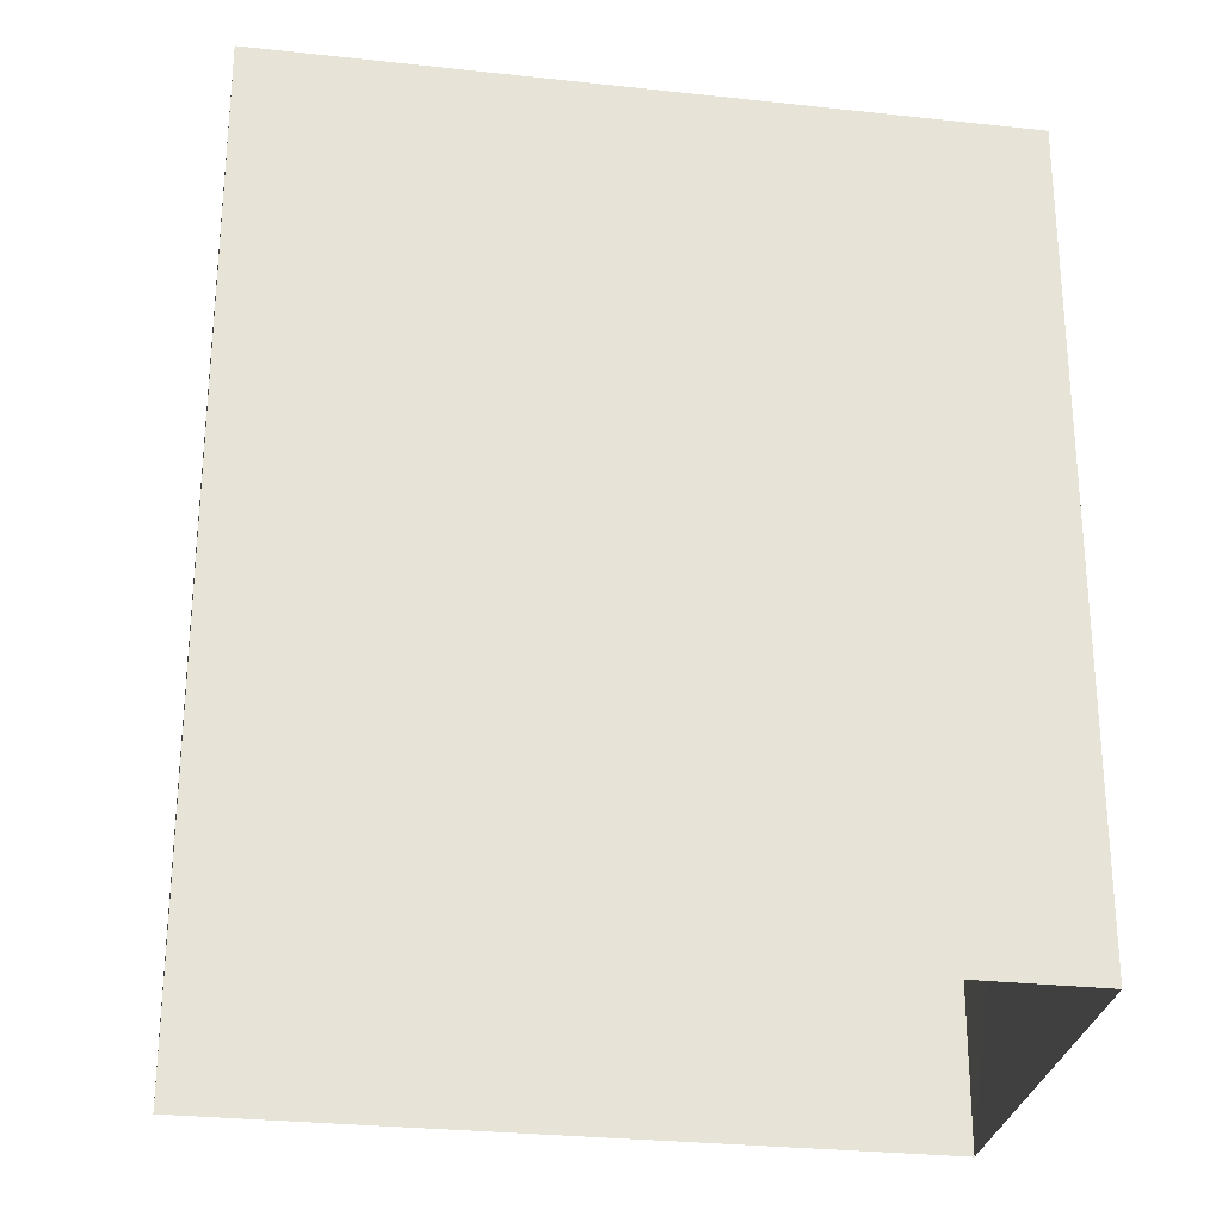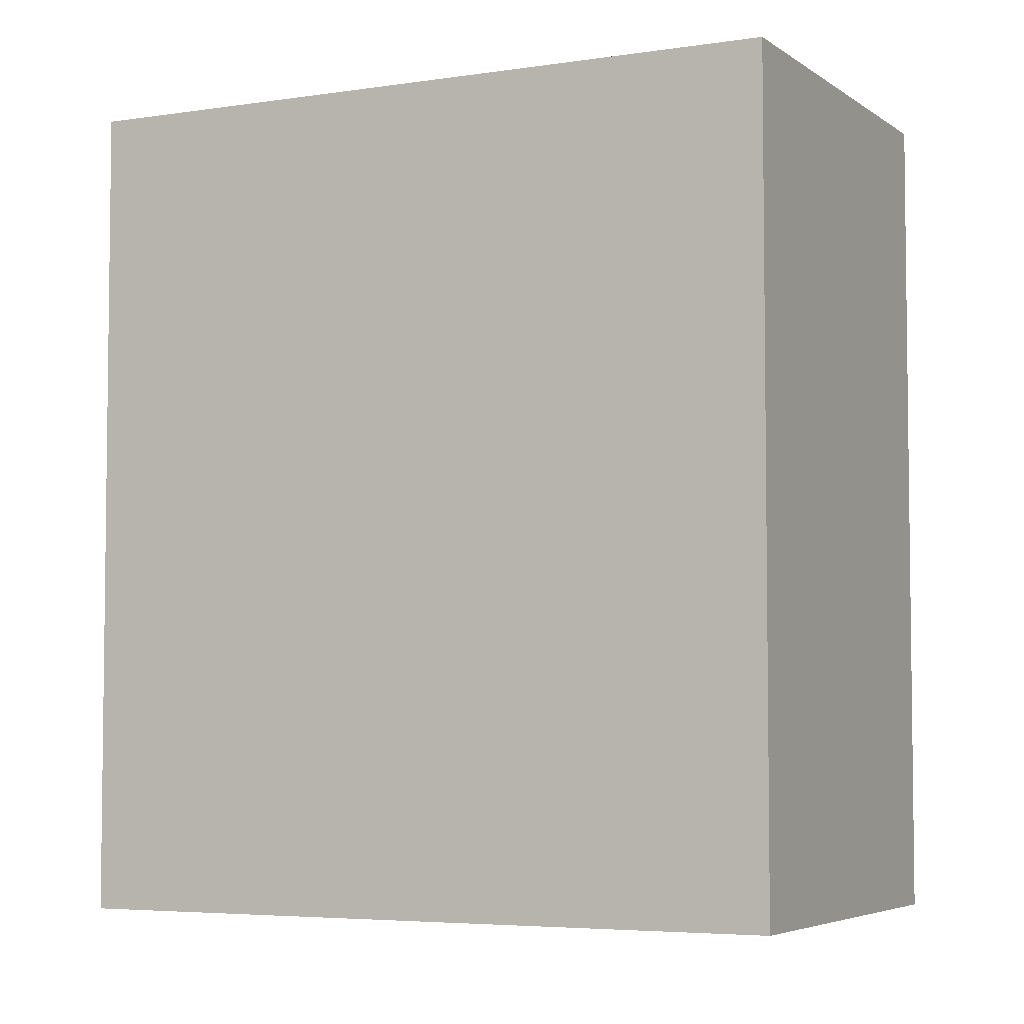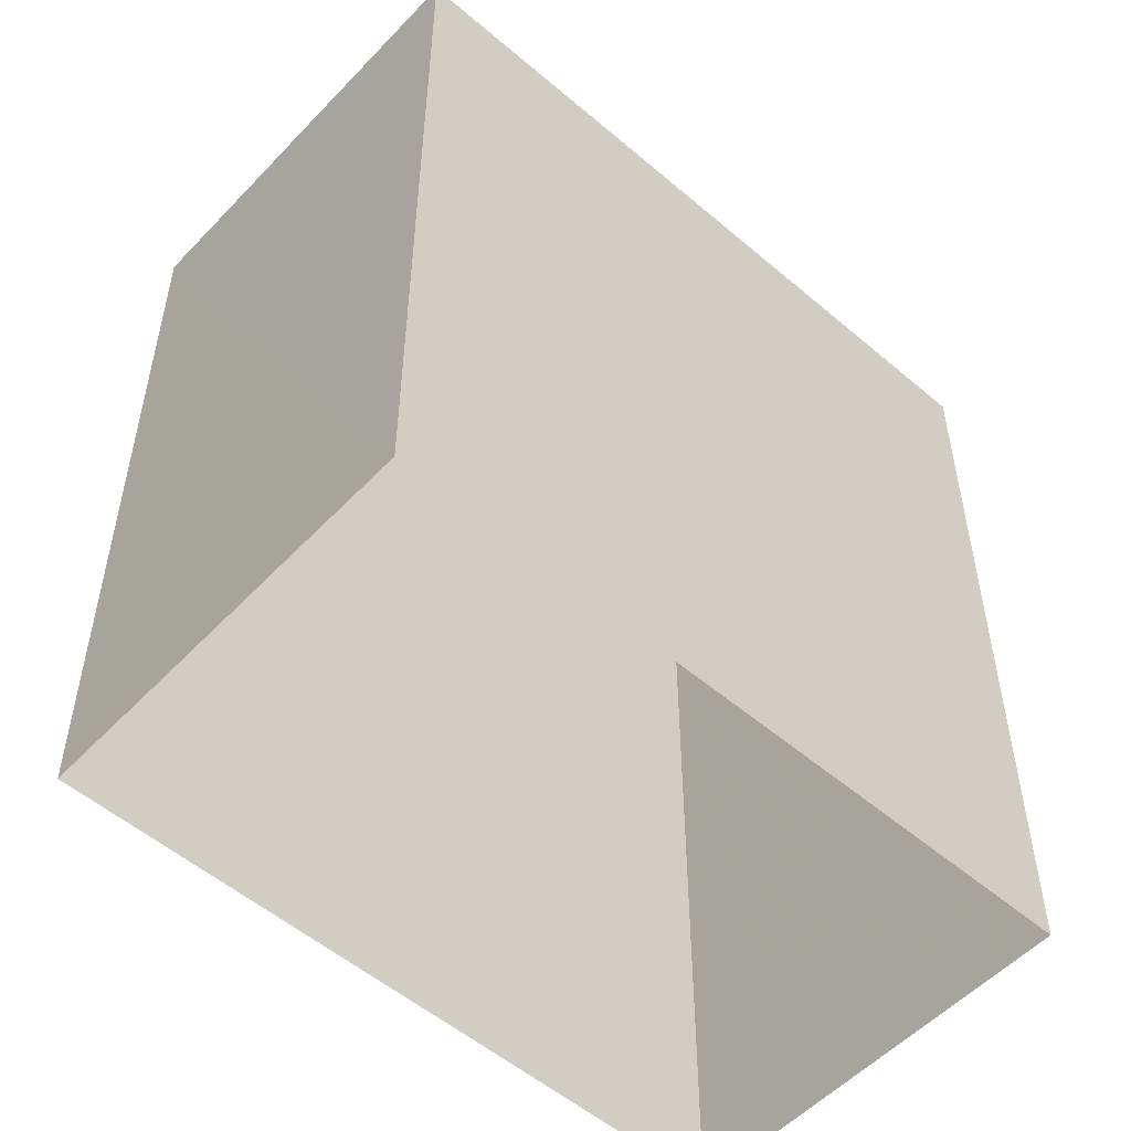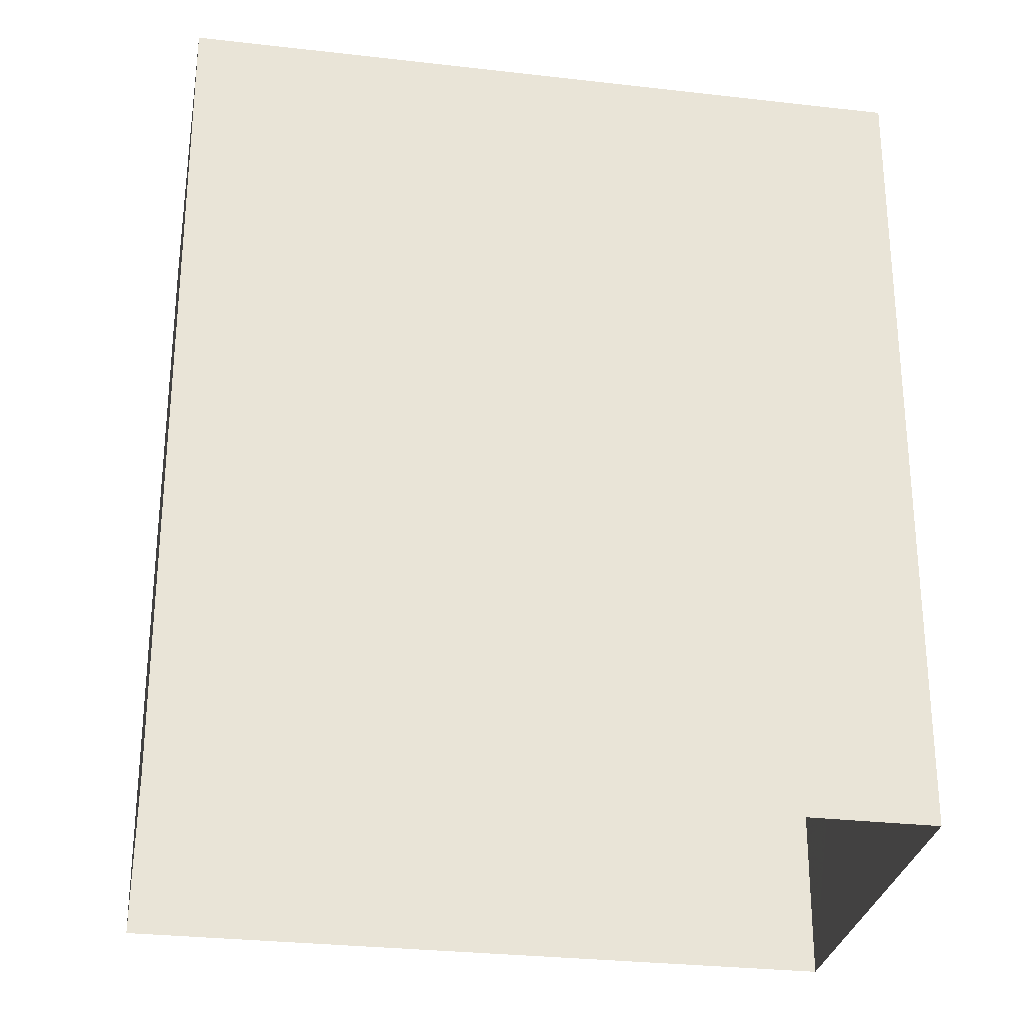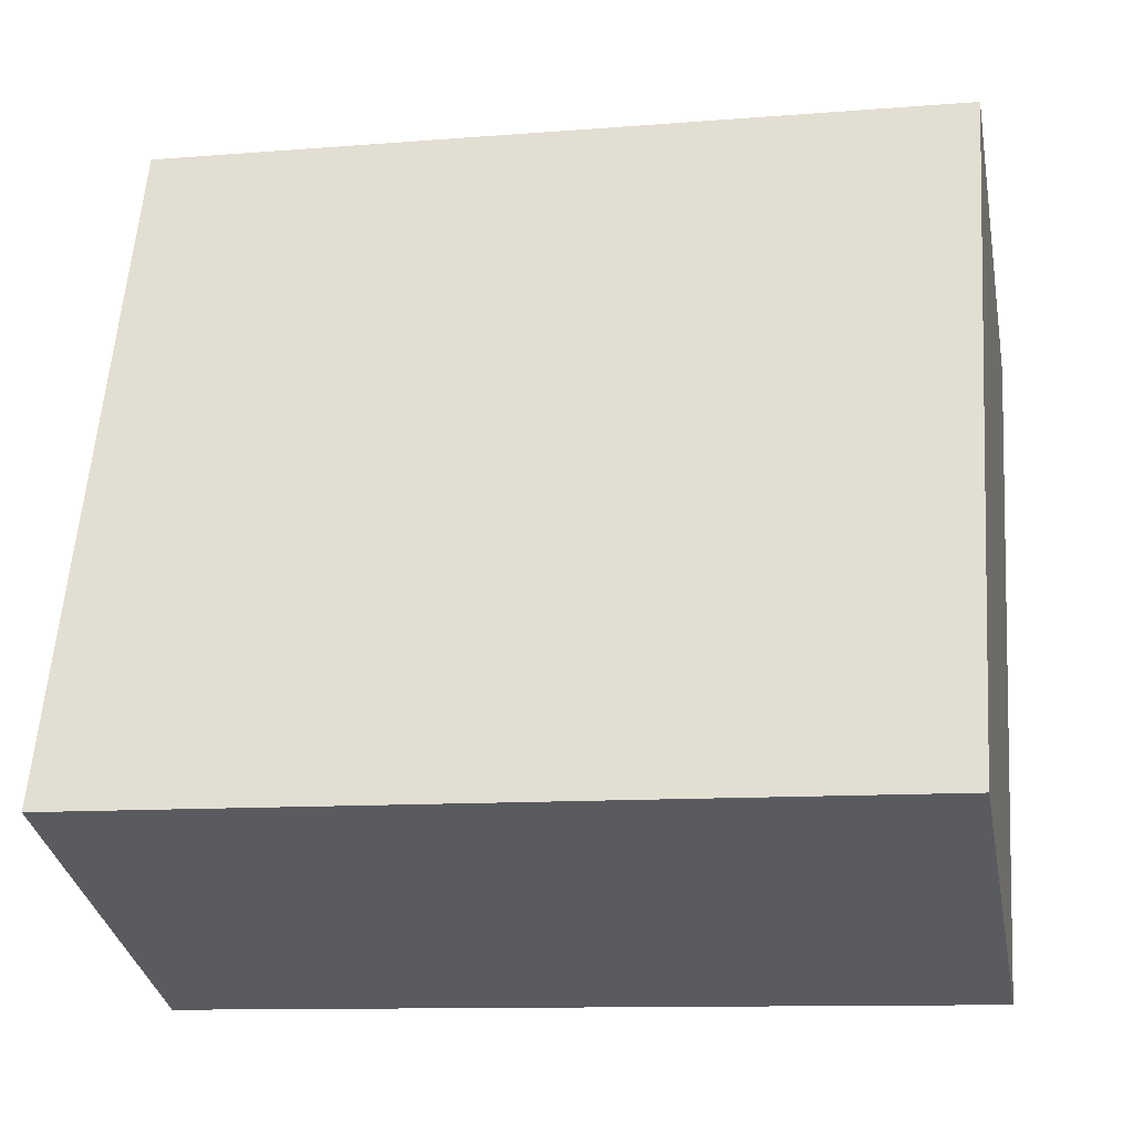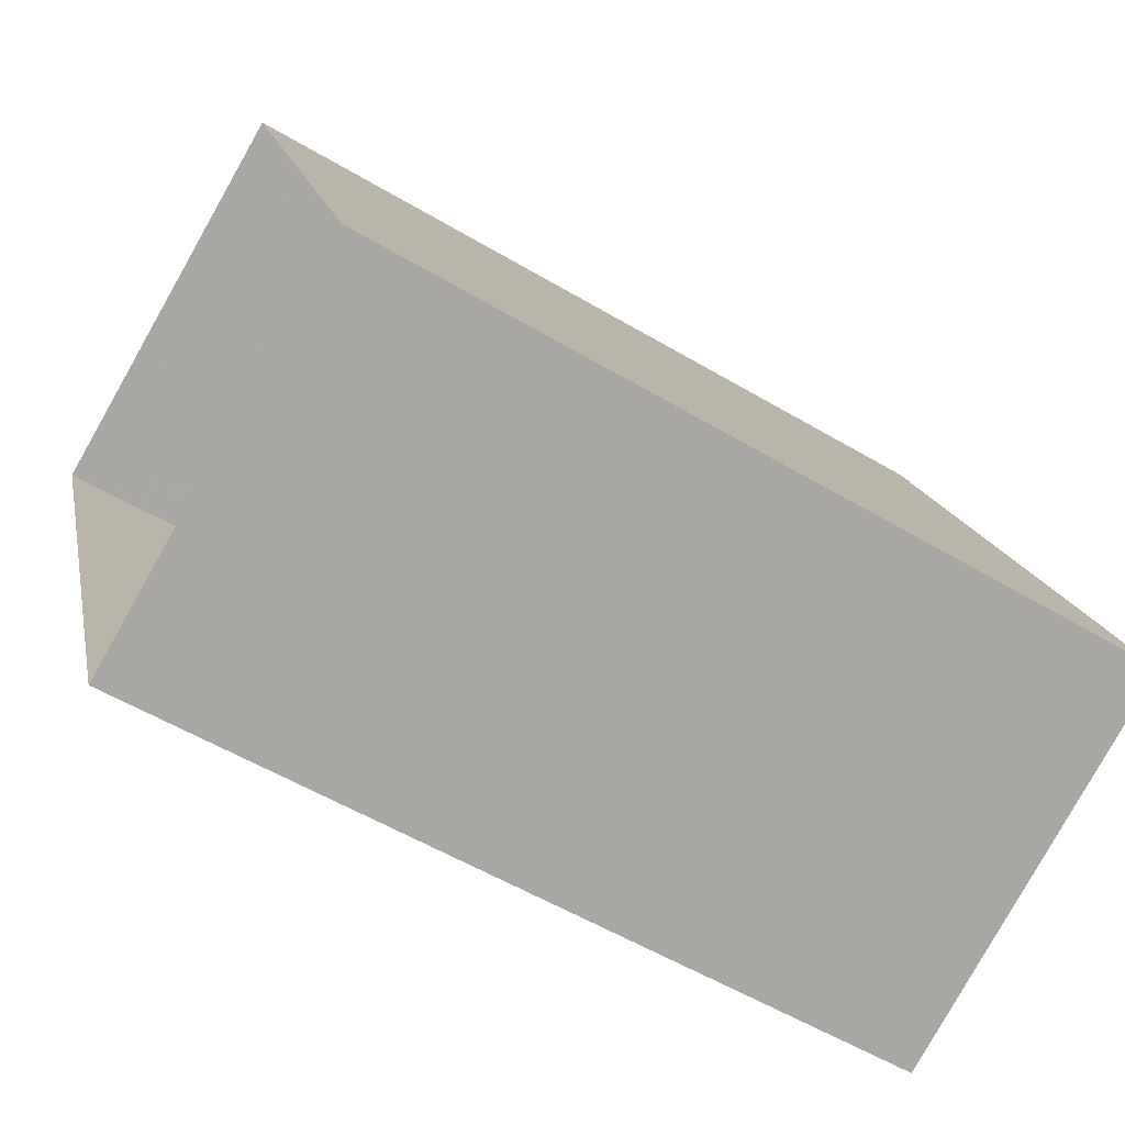
<metadata>
{"format":"obj","ext":"obj","renderer":"f3d","projection":"perspective","resolution":1024,"background":"white","views":[{"elev":-28.1,"azim":-120.7,"up":"+Z"},{"elev":-4.8,"azim":95.2,"up":"+Z"},{"elev":-53.6,"azim":26.4,"up":"+Z"},{"elev":-28.8,"azim":-121.1,"up":"+Z"},{"elev":-11.0,"azim":-78.7,"up":"+Y"},{"elev":-56.1,"azim":-121.9,"up":"+Y"}]}
</metadata>
<code>
v -1.165e+04 -3.393e+04 30.29
v -1.164e+04 -3.392e+04 30.29
v -1.164e+04 -3.392e+04 30.29
v -1.164e+04 -3.393e+04 30.29
v -1.165e+04 -3.393e+04 36.1
v -1.164e+04 -3.393e+04 36.1
v -1.164e+04 -3.392e+04 36.1
v -1.164e+04 -3.392e+04 36.1
f 1 2 3
f 4 1 3
f 5 6 7
f 8 5 7
f 6 4 3
f 7 6 3
f 5 1 4
f 6 5 4
f 5 2 1
f 5 8 2
f 8 3 2
f 8 7 3

</code>
